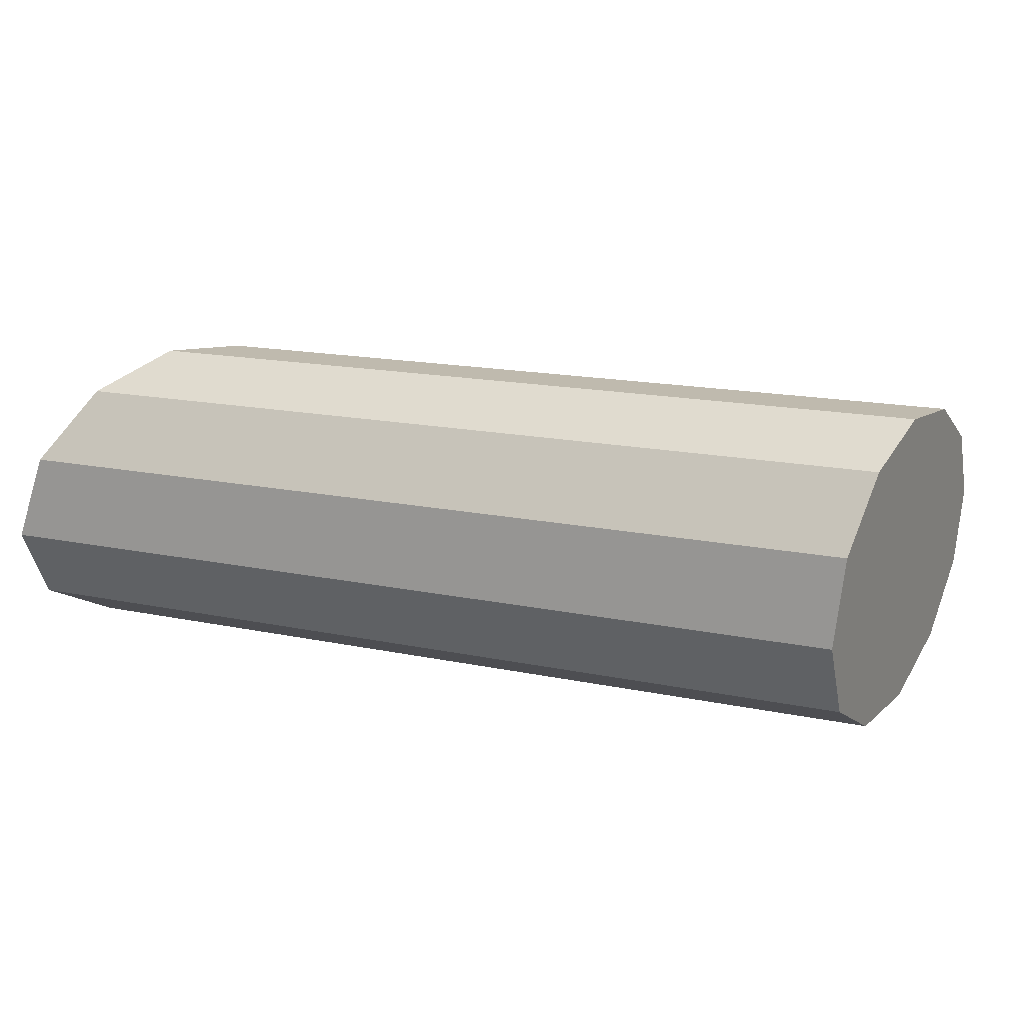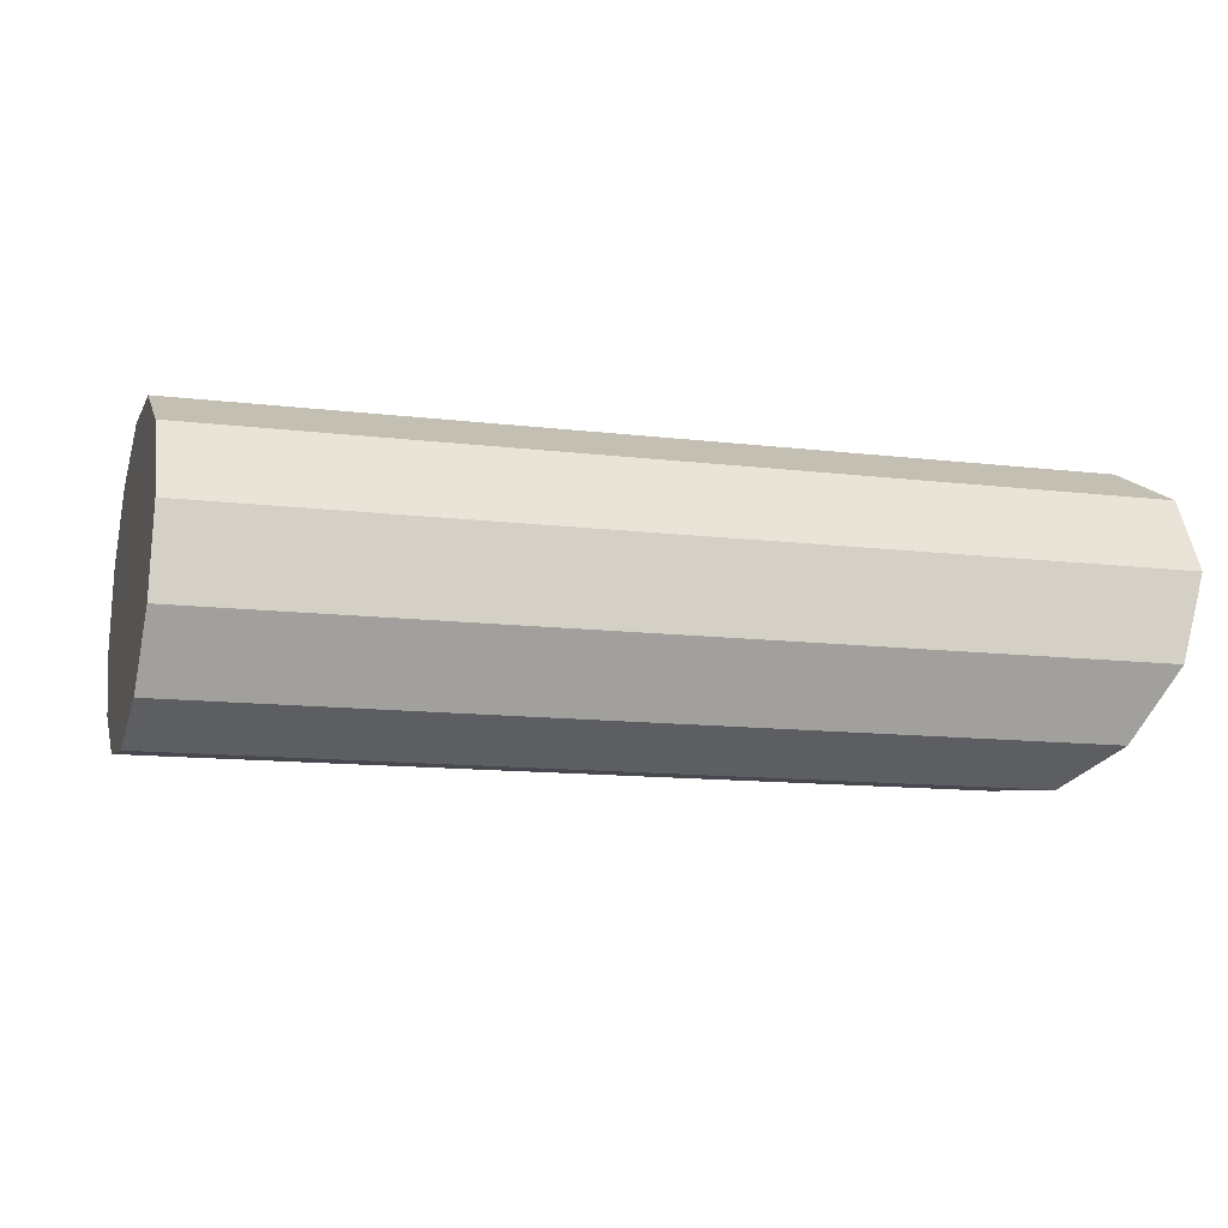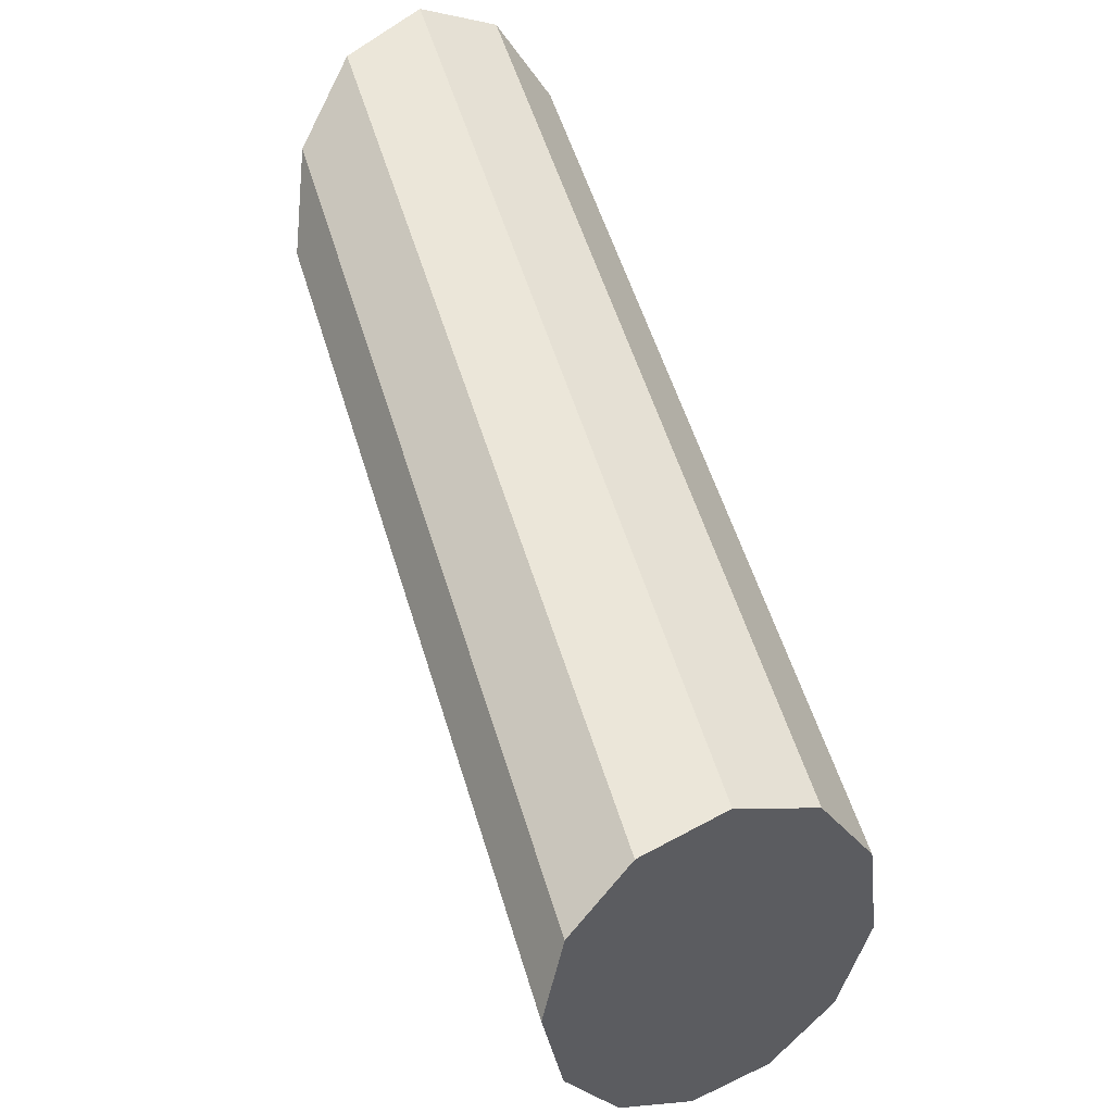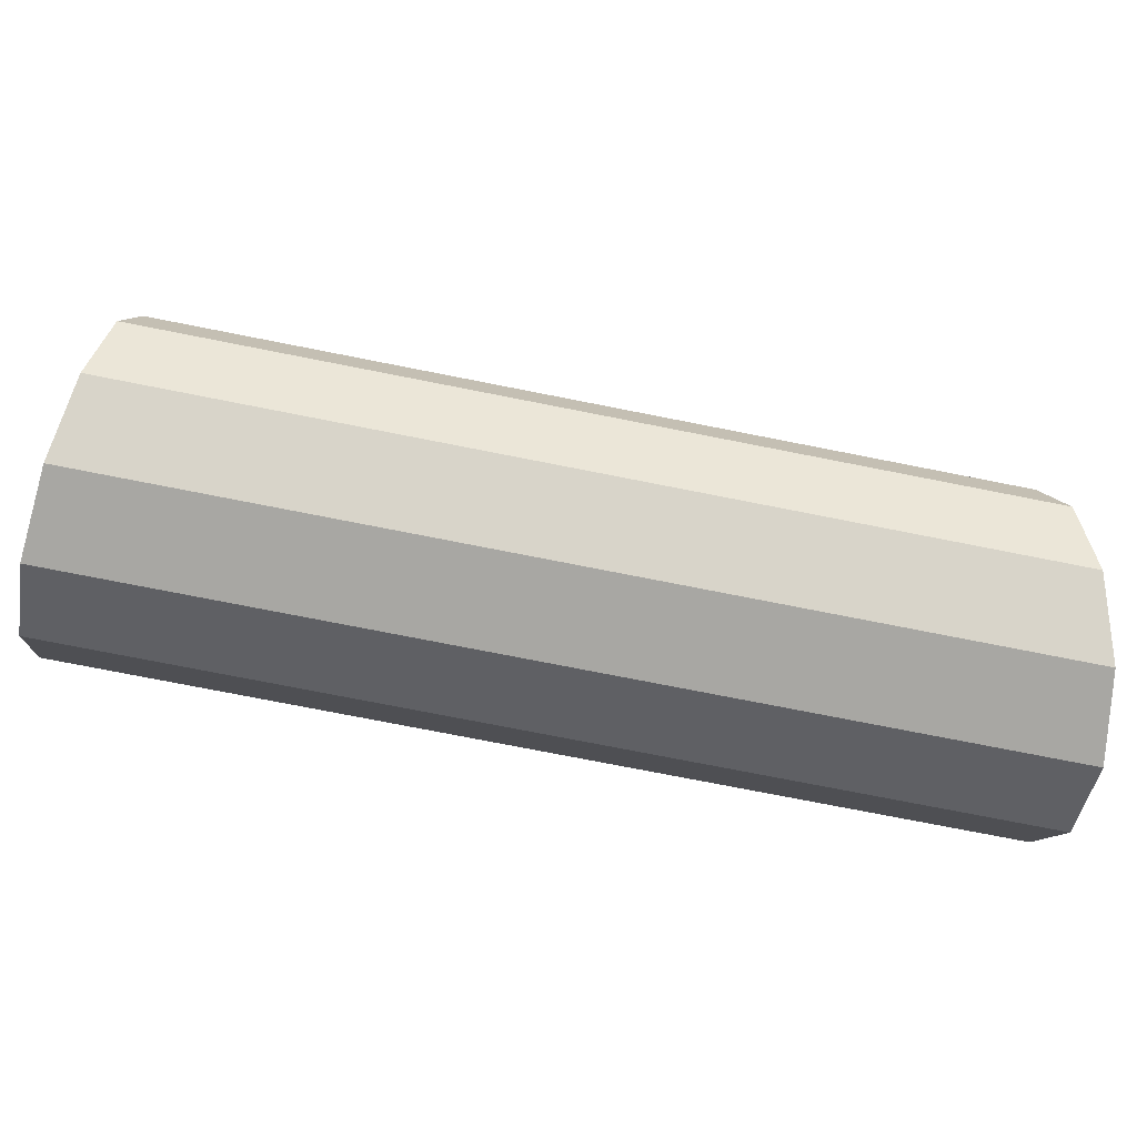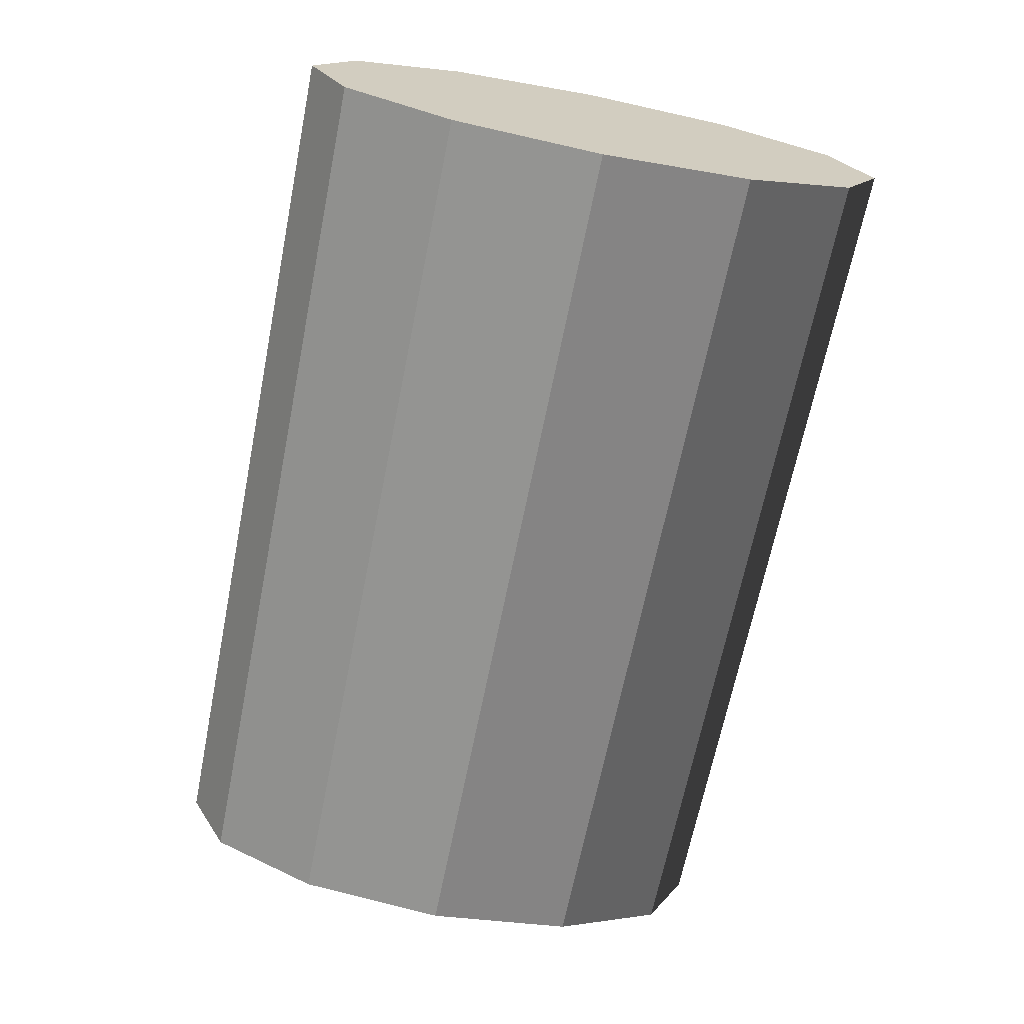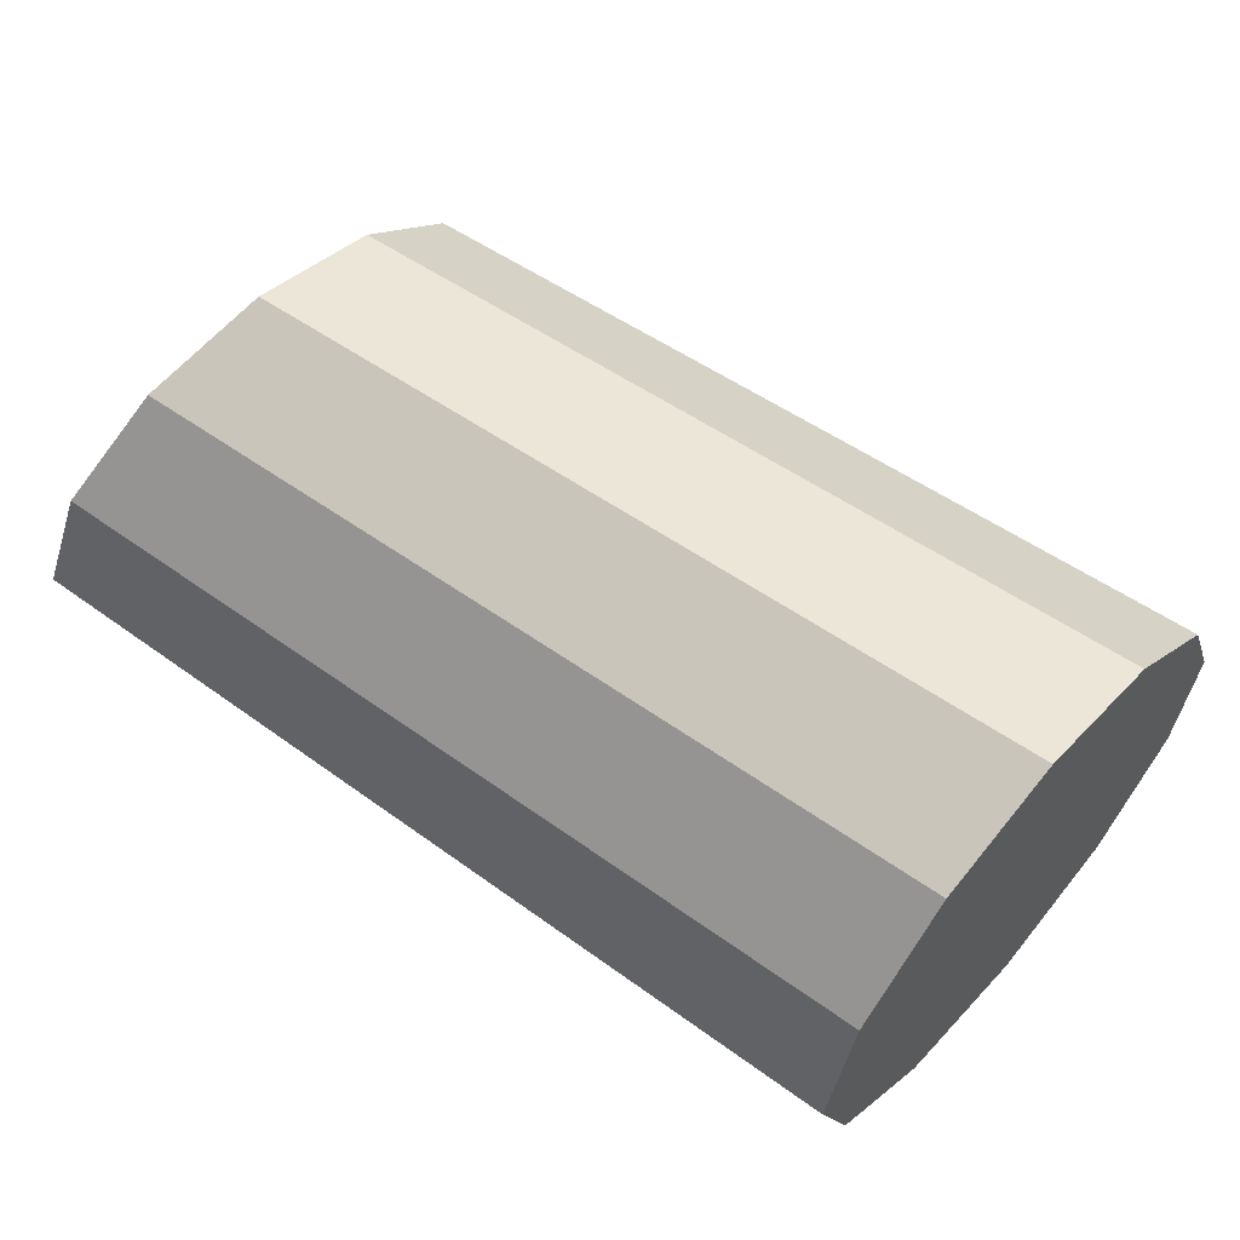
<metadata>
{"format":"obj","ext":"obj","renderer":"f3d","projection":"perspective","resolution":1024,"background":"white","views":[{"elev":15.8,"azim":-156.0,"up":"+Y"},{"elev":-12.7,"azim":-15.5,"up":"+Y"},{"elev":55.8,"azim":73.1,"up":"+Z"},{"elev":-74.5,"azim":168.8,"up":"+Z"},{"elev":-66.9,"azim":-101.3,"up":"+Y"},{"elev":49.1,"azim":-140.9,"up":"+Y"}]}
</metadata>
<code>
v -1.442 0.04549 2.35
v -1.442 0.04415 2.36
v -1.382 0.04415 2.36
v -1.382 0.04549 2.35
v -1.442 0.04415 2.36
v -1.442 0.04049 2.367
v -1.382 0.04049 2.367
v -1.382 0.04415 2.36
v -1.442 0.04049 2.367
v -1.442 0.03549 2.37
v -1.382 0.03549 2.37
v -1.382 0.04049 2.367
v -1.442 0.03549 2.37
v -1.442 0.03049 2.367
v -1.382 0.03049 2.367
v -1.382 0.03549 2.37
v -1.442 0.03049 2.367
v -1.442 0.02683 2.36
v -1.382 0.02683 2.36
v -1.382 0.03049 2.367
v -1.442 0.02683 2.36
v -1.442 0.02549 2.35
v -1.382 0.02549 2.35
v -1.382 0.02683 2.36
v -1.442 0.02549 2.35
v -1.442 0.02683 2.34
v -1.382 0.02683 2.34
v -1.382 0.02549 2.35
v -1.442 0.02683 2.34
v -1.442 0.03049 2.333
v -1.382 0.03049 2.333
v -1.382 0.02683 2.34
v -1.442 0.03049 2.333
v -1.442 0.03549 2.33
v -1.382 0.03549 2.33
v -1.382 0.03049 2.333
v -1.442 0.03549 2.33
v -1.442 0.04049 2.333
v -1.382 0.04049 2.333
v -1.382 0.03549 2.33
v -1.442 0.04049 2.333
v -1.442 0.04415 2.34
v -1.382 0.04415 2.34
v -1.382 0.04049 2.333
v -1.442 0.04415 2.34
v -1.442 0.04549 2.35
v -1.382 0.04549 2.35
v -1.382 0.04415 2.34
v -1.382 0.04549 2.35
v -1.382 0.04415 2.36
v -1.382 0.04049 2.367
v -1.382 0.03549 2.37
v -1.382 0.03049 2.367
v -1.382 0.02683 2.36
v -1.382 0.02549 2.35
v -1.382 0.02683 2.34
v -1.382 0.03049 2.333
v -1.382 0.03549 2.33
v -1.382 0.04049 2.333
v -1.382 0.04415 2.34
v -1.442 0.04415 2.34
v -1.442 0.04049 2.333
v -1.442 0.03549 2.33
v -1.442 0.03049 2.333
v -1.442 0.02683 2.34
v -1.442 0.02549 2.35
v -1.442 0.02683 2.36
v -1.442 0.03049 2.367
v -1.442 0.03549 2.37
v -1.442 0.04049 2.367
v -1.442 0.04415 2.36
v -1.442 0.04549 2.35
f 1 2 3
f 1 3 4
f 5 6 7
f 5 7 8
f 9 10 11
f 9 11 12
f 13 14 15
f 13 15 16
f 17 18 19
f 17 19 20
f 21 22 23
f 21 23 24
f 25 26 27
f 25 27 28
f 29 30 31
f 29 31 32
f 33 34 35
f 33 35 36
f 37 38 39
f 37 39 40
f 41 42 43
f 41 43 44
f 45 46 47
f 45 47 48
f 49 50 51
f 49 51 52
f 49 52 53
f 49 53 54
f 49 54 55
f 49 55 56
f 49 56 57
f 49 57 58
f 49 58 59
f 49 59 60
f 61 62 63
f 61 63 64
f 61 64 65
f 61 65 66
f 61 66 67
f 61 67 68
f 61 68 69
f 61 69 70
f 61 70 71
f 61 71 72

</code>
